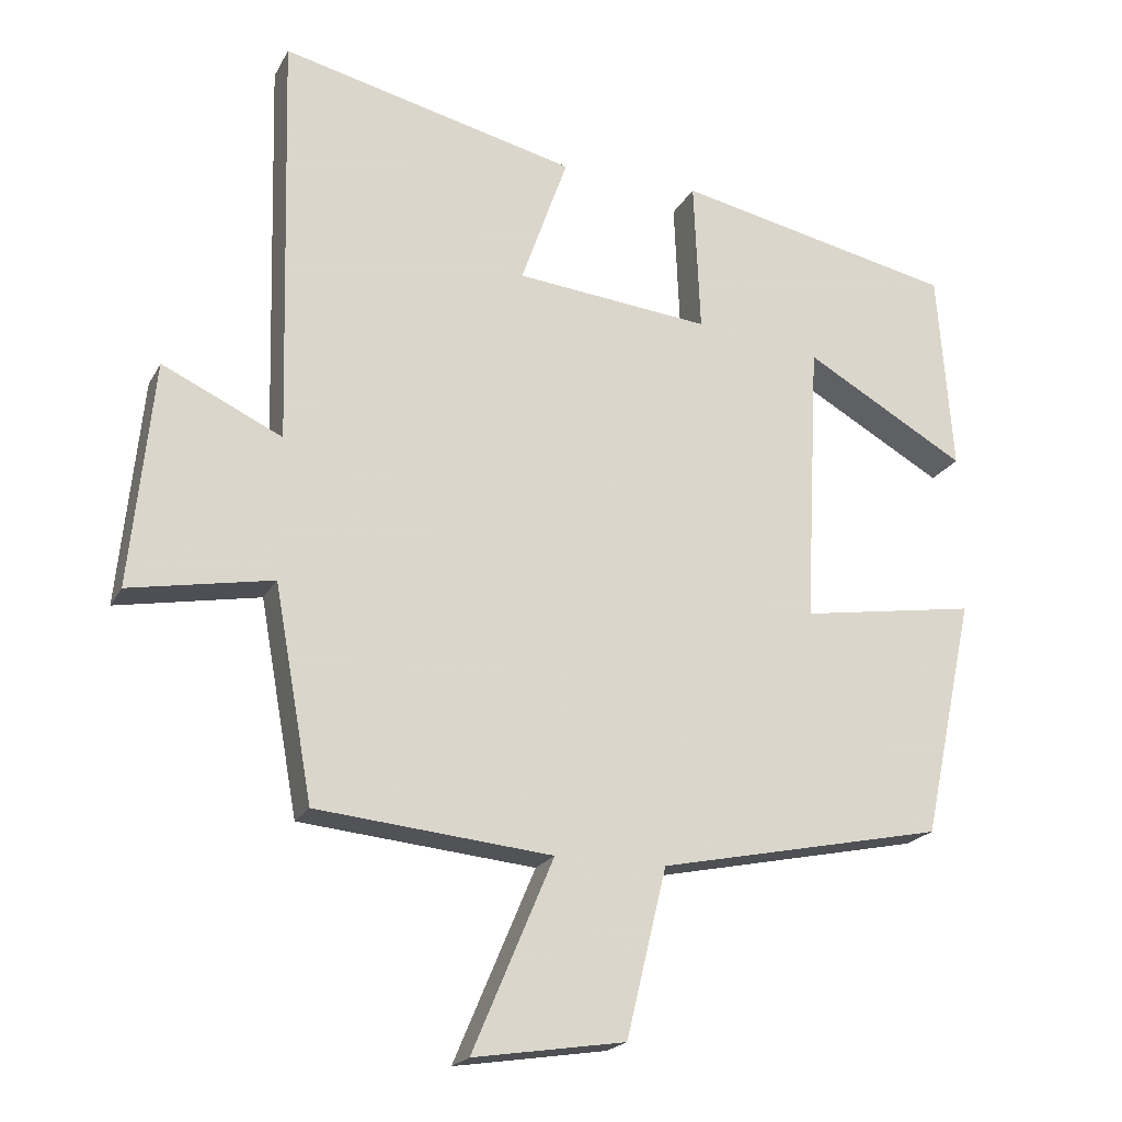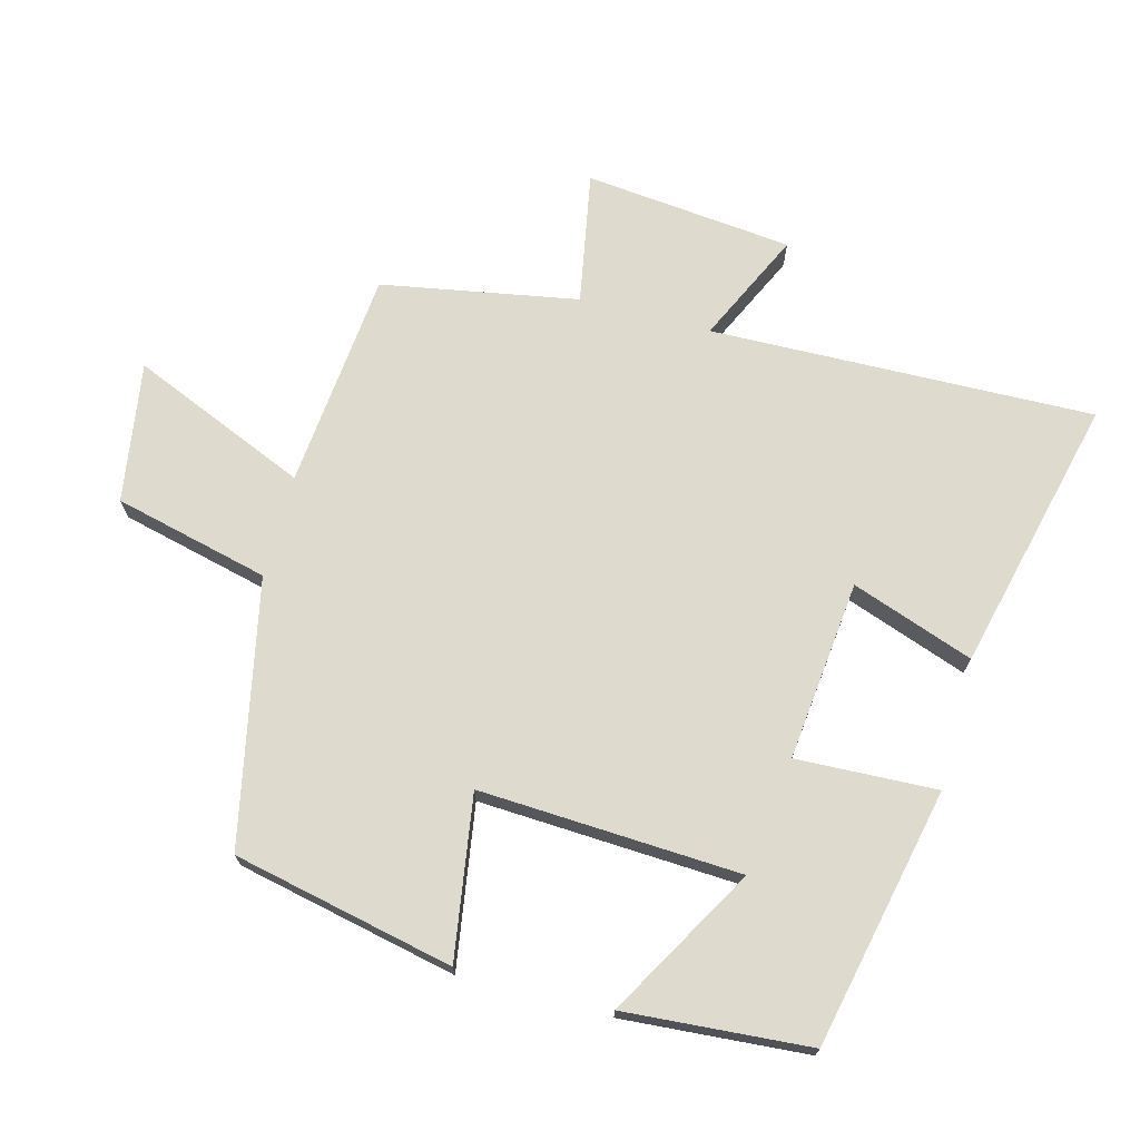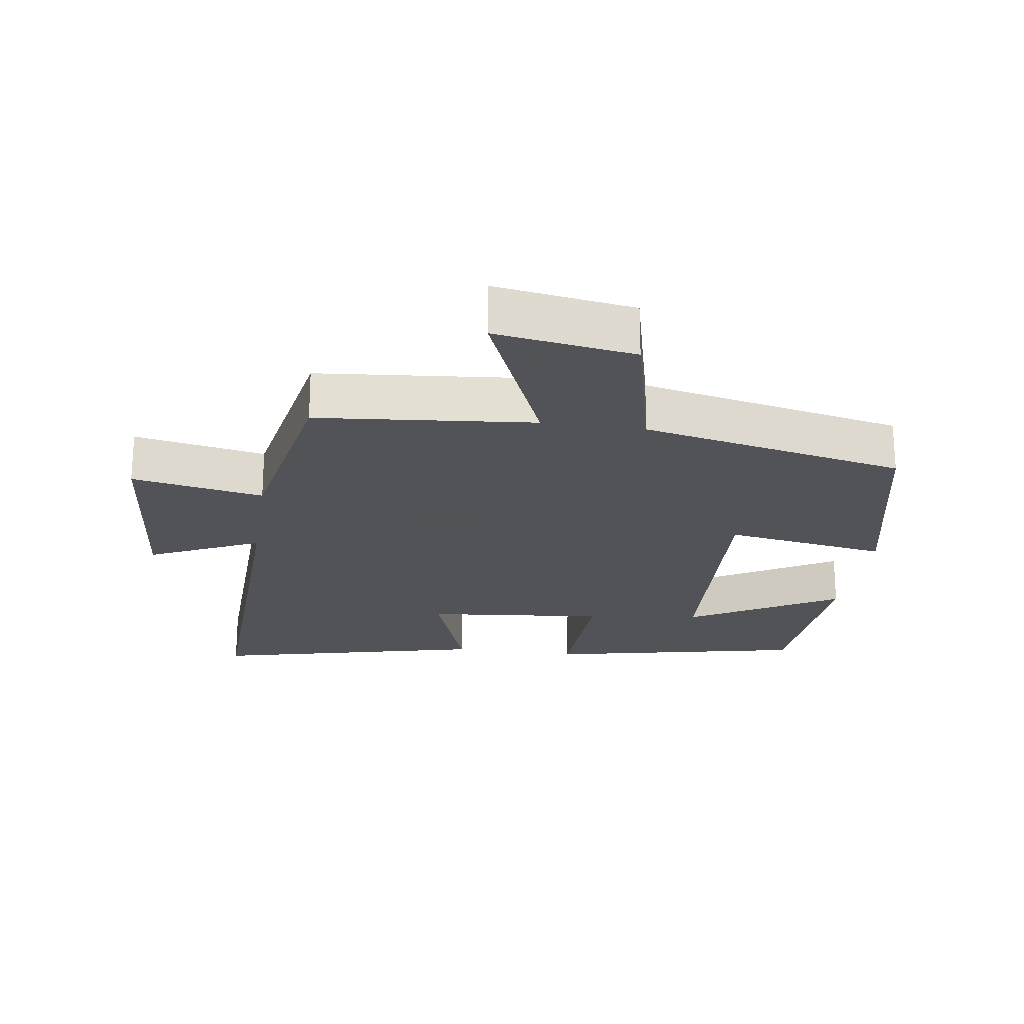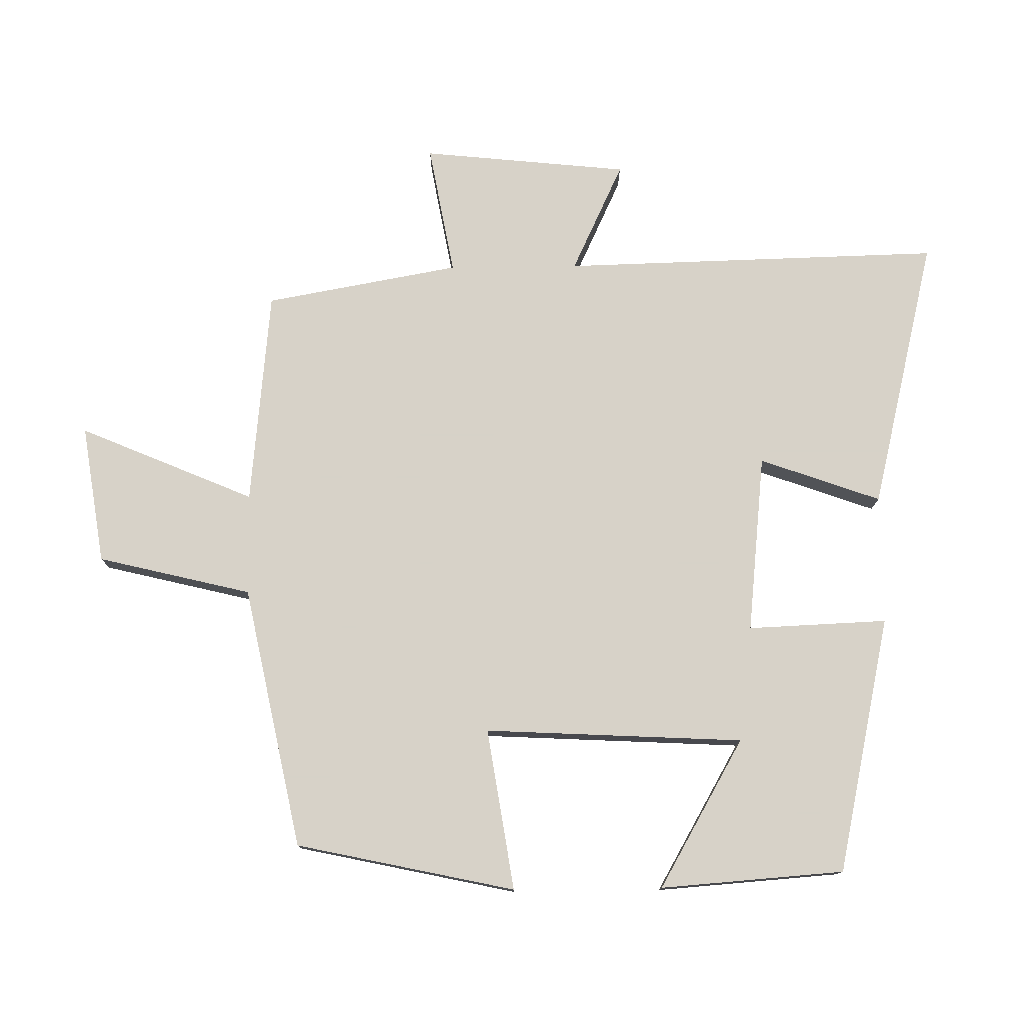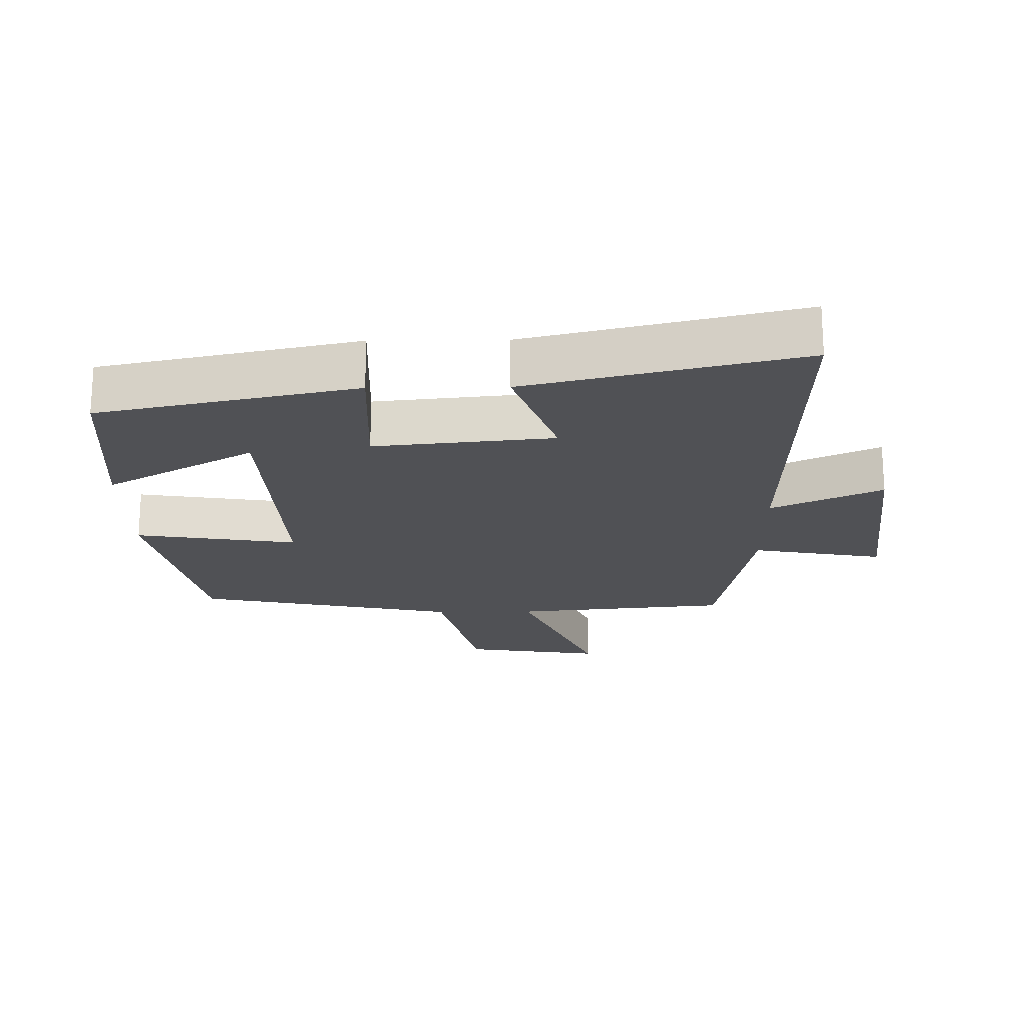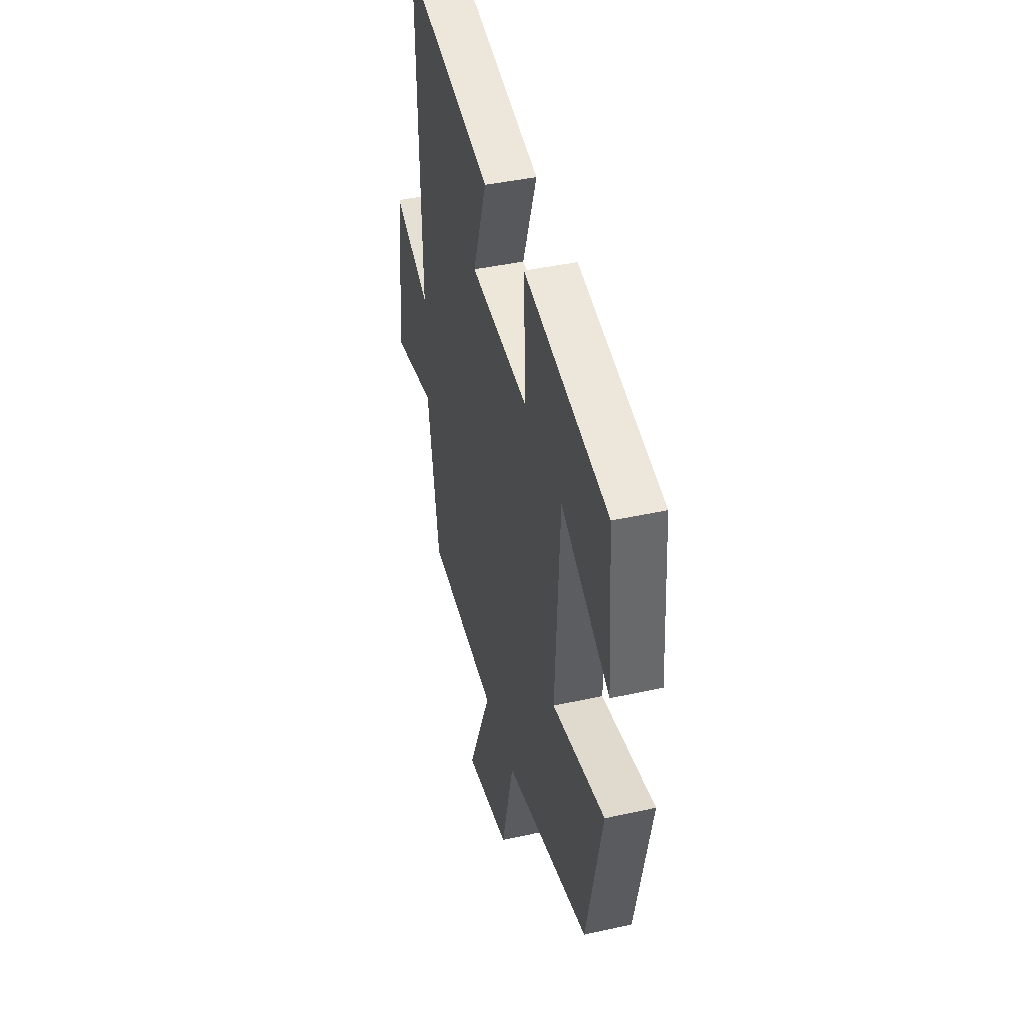
<metadata>
{"format":"obj","ext":"obj","renderer":"f3d","projection":"perspective","resolution":1024,"background":"white","views":[{"elev":-20.3,"azim":159.0,"up":"+Z"},{"elev":71.3,"azim":-75.1,"up":"+Y"},{"elev":-22.5,"azim":171.5,"up":"+Y"},{"elev":77.4,"azim":-90.7,"up":"+Y"},{"elev":-20.2,"azim":0.8,"up":"+Y"},{"elev":42.1,"azim":-104.9,"up":"+Z"}]}
</metadata>
<code>
v -0.429 0.07 -0.418
v -0.5 0.07 -0.087
v -0.256 0.07 -0.125
v -0.276 0.07 0.267
v -0.5 0.07 0.139
v -0.479 0.07 0.417
v -0.091 0.07 0.5
v -0.1 0.07 0.289
v 0.17 0.07 0.317
v 0.105 0.07 0.5
v 0.515 0.07 0.599
v 0.5 0.07 0.024
v 0.666 0.07 0.102
v 0.698 0.07 -0.21
v 0.5 0.07 -0.174
v 0.447 0.07 -0.468
v 0.121 0.07 -0.5
v 0.233 0.07 -0.764
v 0.023 0.07 -0.732
v -0.033 0.07 -0.5
v -0.429 0 -0.418
v -0.5 0 -0.087
v -0.256 0 -0.125
v -0.276 0 0.267
v -0.5 0 0.139
v -0.479 0 0.417
v -0.091 0 0.5
v -0.1 0 0.289
v 0.17 0 0.317
v 0.105 0 0.5
v 0.515 0 0.599
v 0.5 0 0.024
v 0.666 0 0.102
v 0.698 0 -0.21
v 0.5 0 -0.174
v 0.447 0 -0.468
v 0.121 0 -0.5
v 0.233 0 -0.764
v 0.023 0 -0.732
v -0.033 0 -0.5
f 17 18 19 20
f 15 16 17 20
f 15 20 1
f 12 13 14 15
f 12 15 1
f 9 10 11 12
f 8 9 12
f 6 7 8
f 4 5 6
f 4 6 8 12
f 1 2 3
f 12 1 3
f 3 4 12
f 40 39 38 37
f 40 37 36 35
f 21 40 35
f 35 34 33 32
f 21 35 32
f 32 31 30 29
f 32 29 28
f 28 27 26
f 26 25 24
f 32 28 26 24
f 23 22 21
f 23 21 32
f 32 24 23
f 1 21 22 2
f 2 22 23 3
f 3 23 24 4
f 4 24 25 5
f 5 25 26 6
f 6 26 27 7
f 7 27 28 8
f 8 28 29 9
f 9 29 30 10
f 10 30 31 11
f 11 31 32 12
f 12 32 33 13
f 13 33 34 14
f 14 34 35 15
f 15 35 36 16
f 16 36 37 17
f 17 37 38 18
f 18 38 39 19
f 19 39 40 20
f 20 40 21 1

</code>
